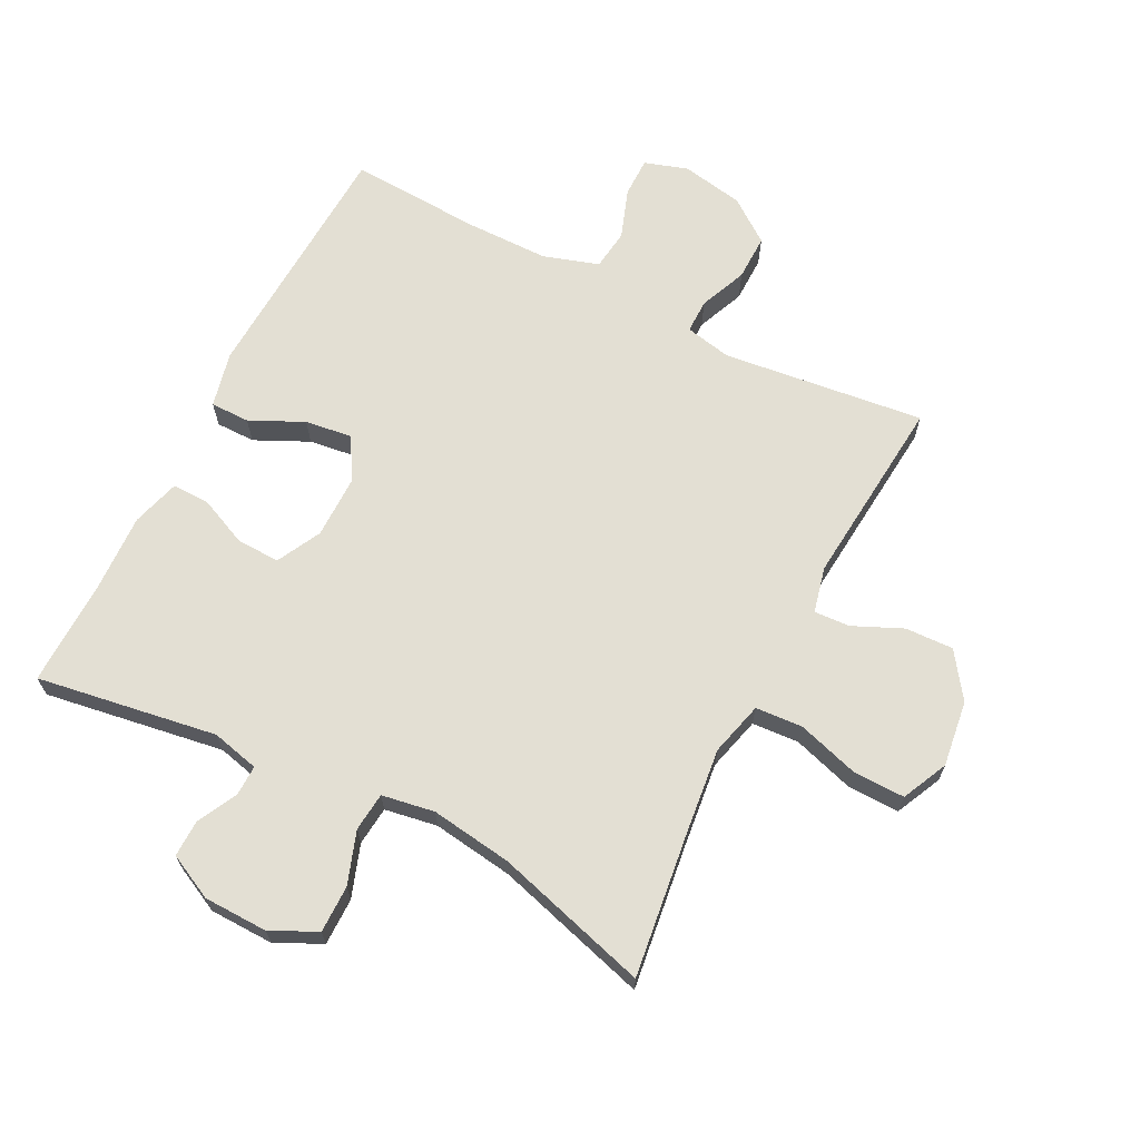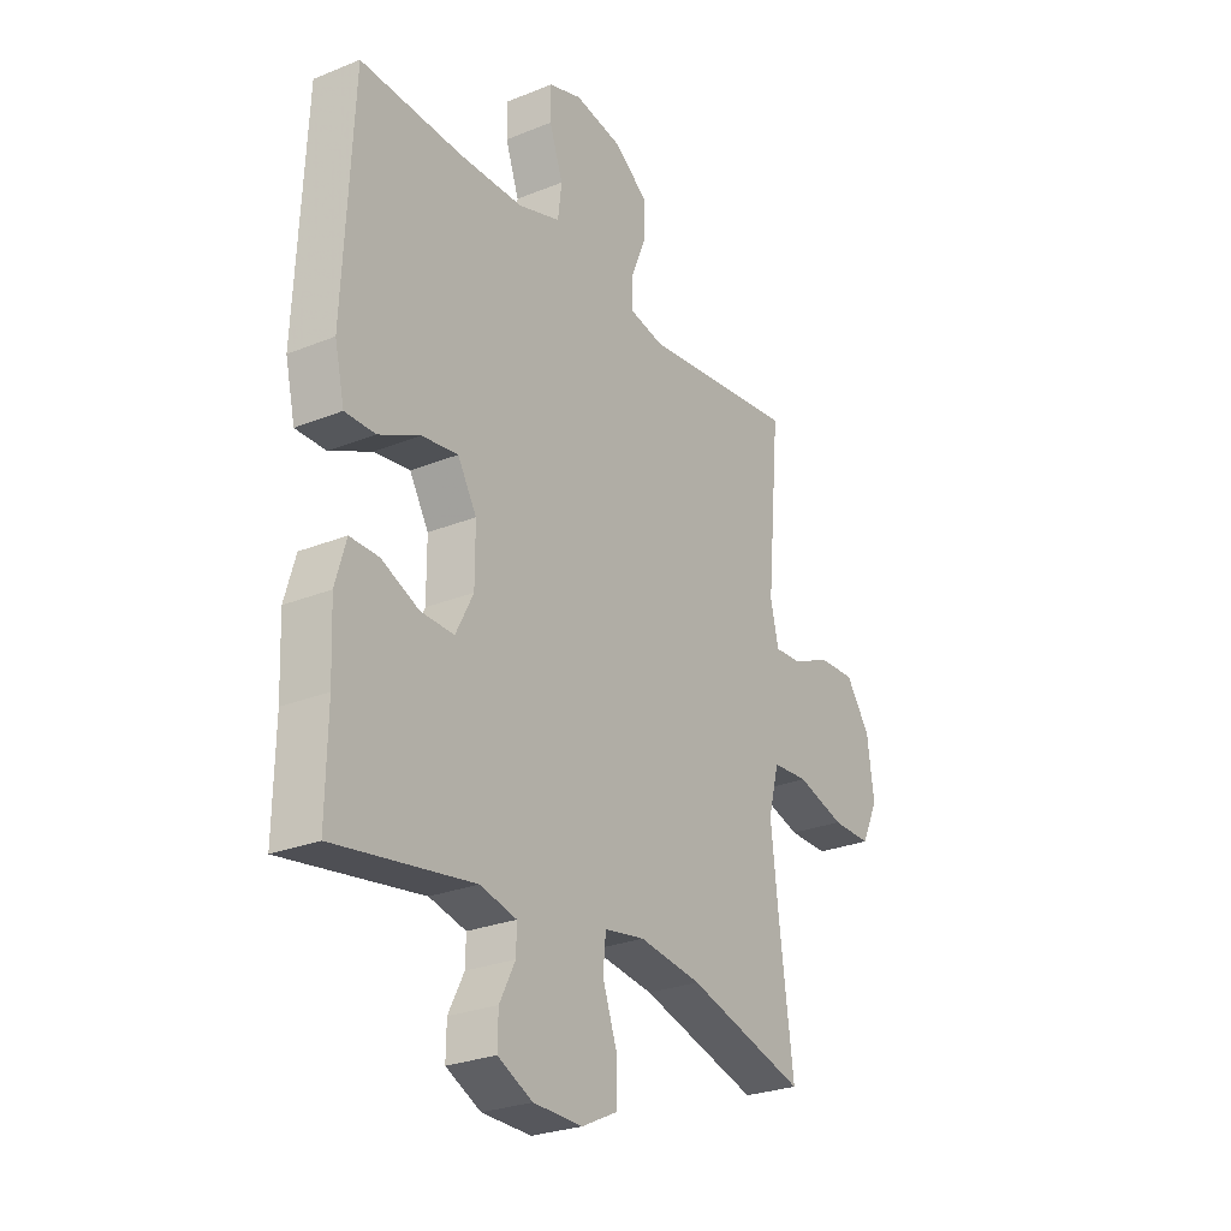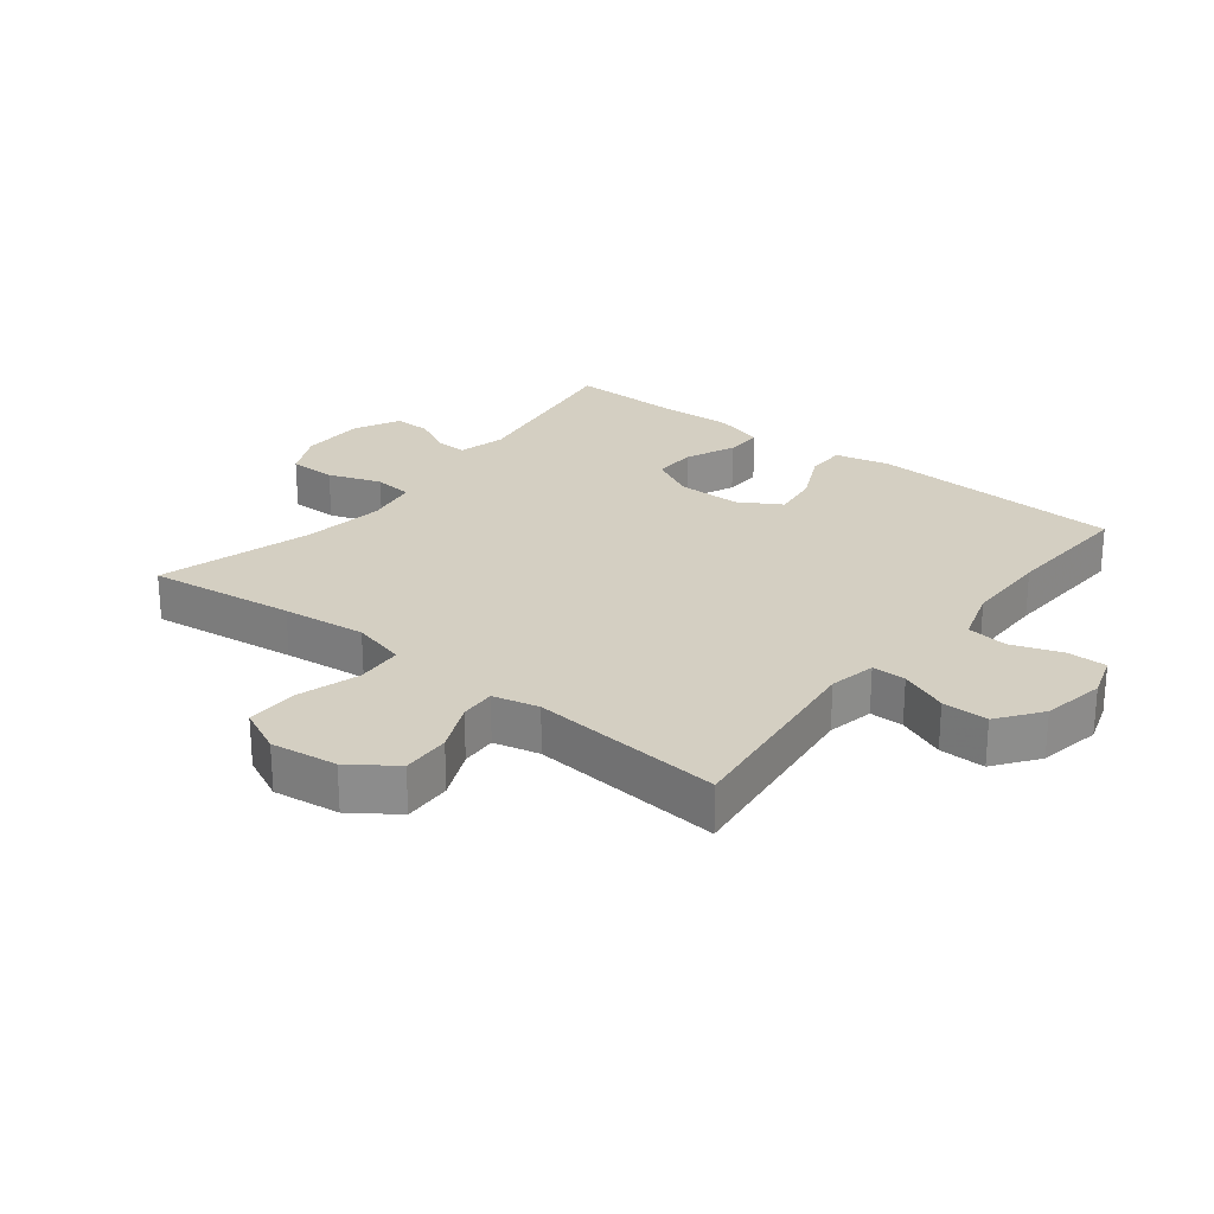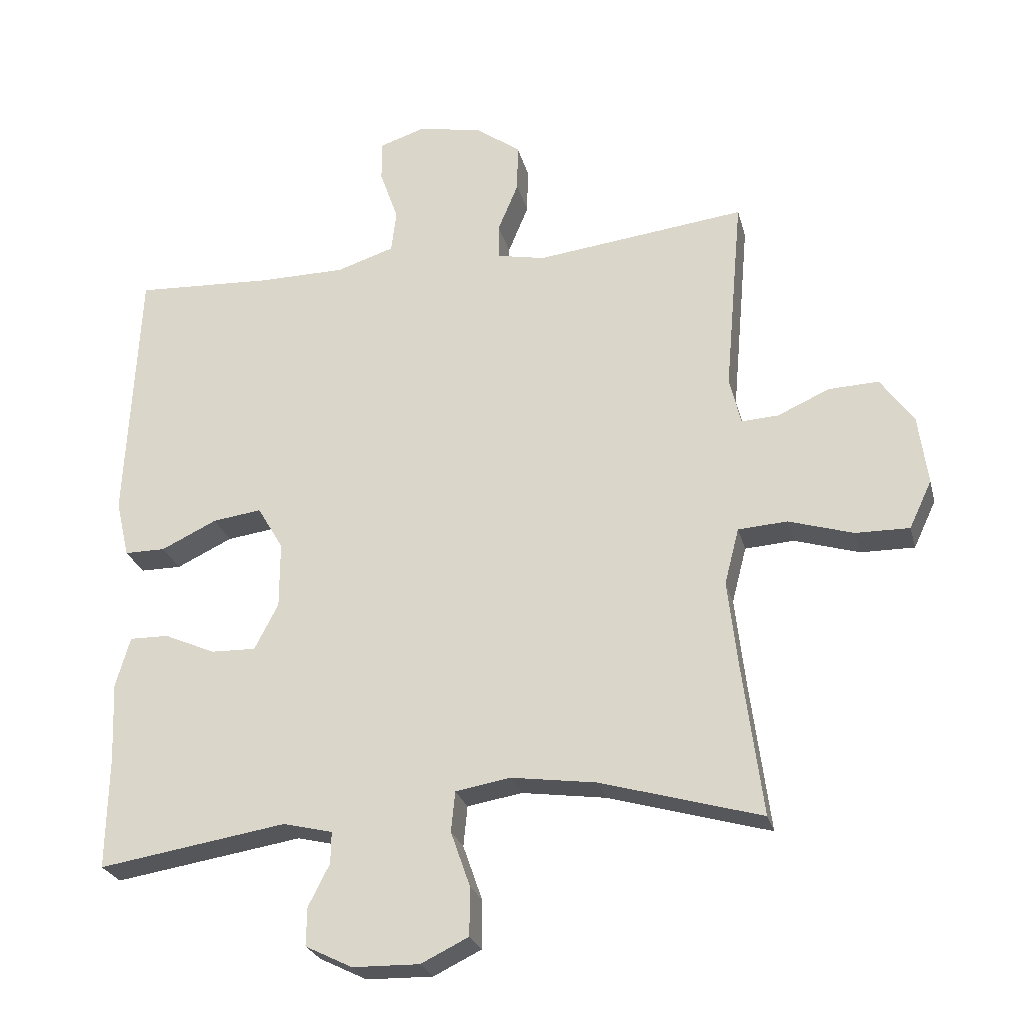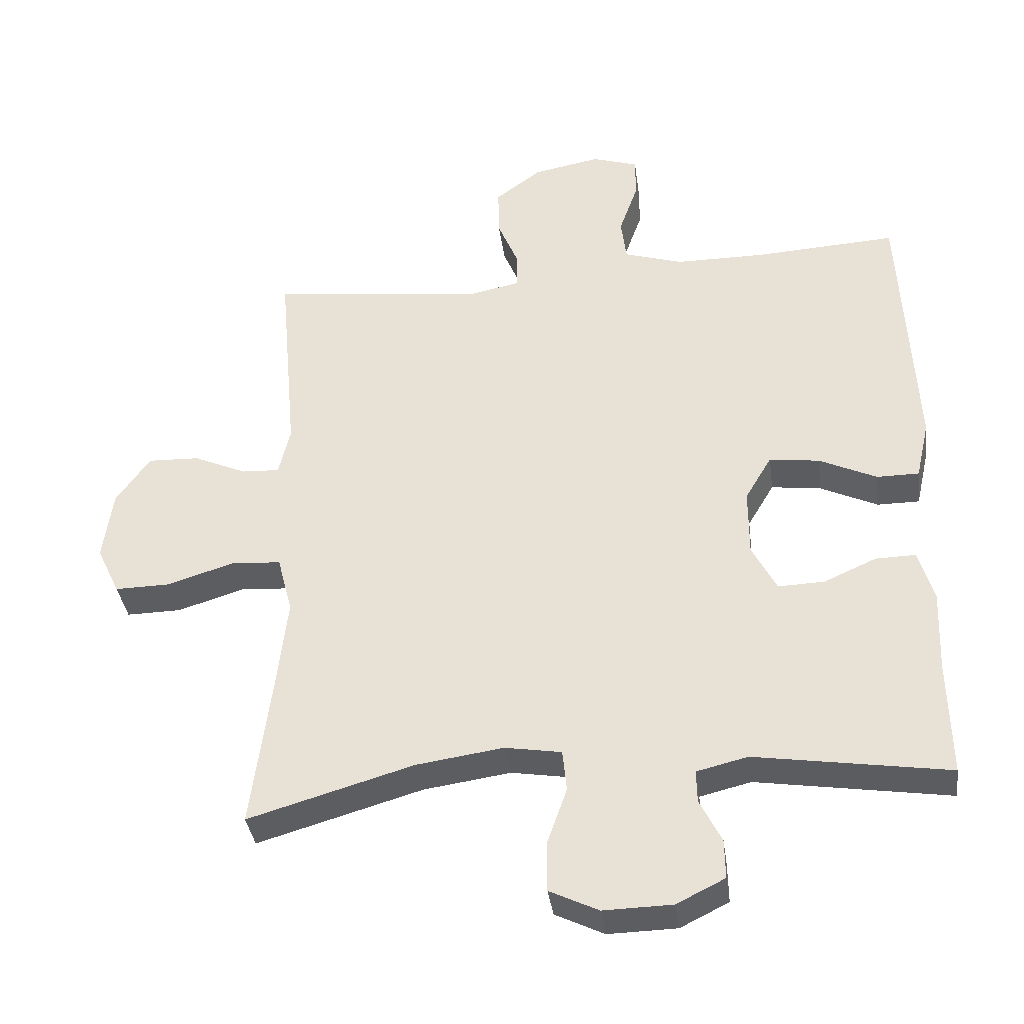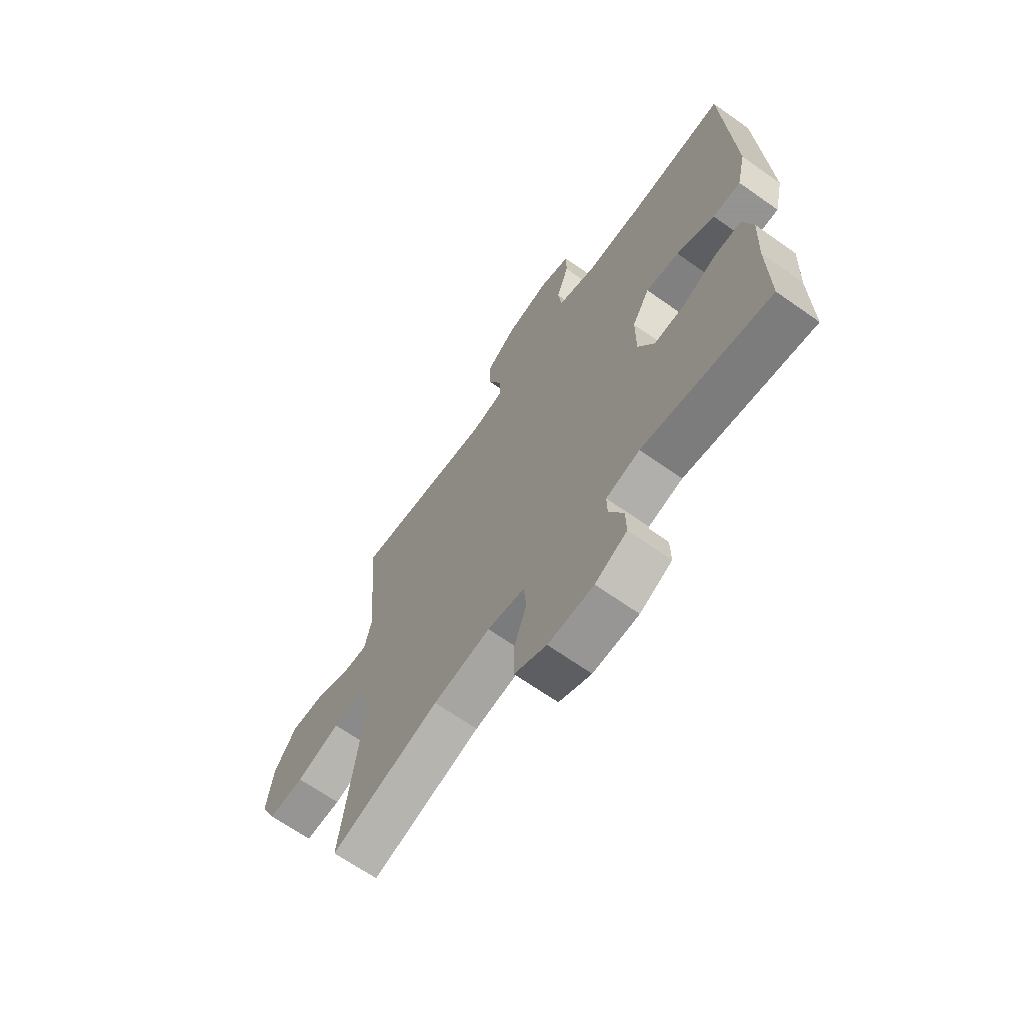
<metadata>
{"format":"obj","ext":"obj","renderer":"f3d","projection":"perspective","resolution":1024,"background":"white","views":[{"elev":66.9,"azim":-152.9,"up":"+Y"},{"elev":-26.6,"azim":122.4,"up":"+Z"},{"elev":25.4,"azim":-51.8,"up":"+Y"},{"elev":-25.6,"azim":-166.1,"up":"+Z"},{"elev":-36.9,"azim":7.8,"up":"+Z"},{"elev":-66.9,"azim":54.7,"up":"+Z"}]}
</metadata>
<code>
v 0.5 0.07 0.5
v 0.519 0.07 0.103
v 0.499 0.07 0.016
v 0.437 0.07 0.016
v 0.353 0.07 0.056
v 0.279 0.07 0.066
v 0.24 0.07 0
v 0.24 0.07 -0.1
v 0.276 0.07 -0.17
v 0.344 0.07 -0.168
v 0.421 0.07 -0.134
v 0.48 0.07 -0.133
v 0.502 0.07 -0.209
v 0.497 0.07 -0.329
v 0.5 0.07 -0.5
v 0.216 0.07 -0.455
v 0.141 0.07 -0.473
v 0.142 0.07 -0.521
v 0.174 0.07 -0.584
v 0.175 0.07 -0.642
v 0.104 0.07 -0.677
v 0.003 0.07 -0.679
v -0.069 0.07 -0.644
v -0.069 0.07 -0.57
v -0.04 0.07 -0.487
v -0.046 0.07 -0.426
v -0.129 0.07 -0.412
v -0.257 0.07 -0.43
v -0.5 0.07 -0.5
v -0.47 0.07 -0.269
v -0.455 0.07 -0.138
v -0.477 0.07 -0.053
v -0.551 0.07 -0.048
v -0.649 0.07 -0.078
v -0.73 0.07 -0.079
v -0.764 0.07 -0.007
v -0.75 0.07 0.097
v -0.7 0.07 0.168
v -0.624 0.07 0.165
v -0.546 0.07 0.13
v -0.49 0.07 0.127
v -0.473 0.07 0.199
v -0.5 0.07 0.5
v -0.182 0.07 0.462
v -0.109 0.07 0.477
v -0.109 0.07 0.53
v -0.14 0.07 0.605
v -0.141 0.07 0.677
v -0.073 0.07 0.727
v 0.025 0.07 0.745
v 0.093 0.07 0.723
v 0.093 0.07 0.661
v 0.065 0.07 0.582
v 0.073 0.07 0.518
v 0.16 0.07 0.49
v 0.292 0.07 0.489
v 0.5 0 0.5
v 0.519 0 0.103
v 0.499 0 0.016
v 0.437 0 0.016
v 0.353 0 0.056
v 0.279 0 0.066
v 0.24 0 0
v 0.24 0 -0.1
v 0.276 0 -0.17
v 0.344 0 -0.168
v 0.421 0 -0.134
v 0.48 0 -0.133
v 0.502 0 -0.209
v 0.497 0 -0.329
v 0.5 0 -0.5
v 0.216 0 -0.455
v 0.141 0 -0.473
v 0.142 0 -0.521
v 0.174 0 -0.584
v 0.175 0 -0.642
v 0.104 0 -0.677
v 0.003 0 -0.679
v -0.069 0 -0.644
v -0.069 0 -0.57
v -0.04 0 -0.487
v -0.046 0 -0.426
v -0.129 0 -0.412
v -0.257 0 -0.43
v -0.5 0 -0.5
v -0.47 0 -0.269
v -0.455 0 -0.138
v -0.477 0 -0.053
v -0.551 0 -0.048
v -0.649 0 -0.078
v -0.73 0 -0.079
v -0.764 0 -0.007
v -0.75 0 0.097
v -0.7 0 0.168
v -0.624 0 0.165
v -0.546 0 0.13
v -0.49 0 0.127
v -0.473 0 0.199
v -0.5 0 0.5
v -0.182 0 0.462
v -0.109 0 0.477
v -0.109 0 0.53
v -0.14 0 0.605
v -0.141 0 0.677
v -0.073 0 0.727
v 0.025 0 0.745
v 0.093 0 0.723
v 0.093 0 0.661
v 0.065 0 0.582
v 0.073 0 0.518
v 0.16 0 0.49
v 0.292 0 0.489
f 51 52 53
f 50 51 53
f 49 50 53
f 48 49 53
f 47 48 53
f 46 47 53
f 45 46 53 54
f 42 43 44
f 41 42 44 45
f 38 39 40
f 37 38 40
f 36 37 40
f 35 36 40
f 34 35 40
f 33 34 40
f 32 33 40 41
f 45 54 55
f 41 45 55
f 32 41 55
f 31 32 55
f 23 24 25
f 22 23 25
f 21 22 25
f 20 21 25
f 19 20 25
f 18 19 25
f 17 18 25 26
f 16 17 26
f 14 15 16
f 16 26 27
f 14 16 27
f 13 14 27
f 12 13 27
f 11 12 27
f 10 11 27
f 3 4 5
f 2 3 5
f 1 2 5
f 56 1 5
f 56 5 6
f 56 6 7
f 55 56 7
f 31 55 7
f 30 31 7
f 30 7 8
f 29 30 8
f 28 29 8
f 9 10 27 28
f 8 9 28
f 109 108 107
f 109 107 106
f 109 106 105
f 109 105 104
f 109 104 103
f 109 103 102
f 110 109 102 101
f 100 99 98
f 101 100 98 97
f 96 95 94
f 96 94 93
f 96 93 92
f 96 92 91
f 96 91 90
f 96 90 89
f 97 96 89 88
f 111 110 101
f 111 101 97
f 111 97 88
f 111 88 87
f 81 80 79
f 81 79 78
f 81 78 77
f 81 77 76
f 81 76 75
f 81 75 74
f 82 81 74 73
f 82 73 72
f 72 71 70
f 83 82 72
f 83 72 70
f 83 70 69
f 83 69 68
f 83 68 67
f 83 67 66
f 61 60 59
f 61 59 58
f 61 58 57
f 61 57 112
f 62 61 112
f 63 62 112
f 63 112 111
f 63 111 87
f 63 87 86
f 64 63 86
f 64 86 85
f 64 85 84
f 84 83 66 65
f 84 65 64
f 1 57 58 2
f 2 58 59 3
f 3 59 60 4
f 4 60 61 5
f 5 61 62 6
f 6 62 63 7
f 7 63 64 8
f 8 64 65 9
f 9 65 66 10
f 10 66 67 11
f 11 67 68 12
f 12 68 69 13
f 13 69 70 14
f 14 70 71 15
f 15 71 72 16
f 16 72 73 17
f 17 73 74 18
f 18 74 75 19
f 19 75 76 20
f 20 76 77 21
f 21 77 78 22
f 22 78 79 23
f 23 79 80 24
f 24 80 81 25
f 25 81 82 26
f 26 82 83 27
f 27 83 84 28
f 28 84 85 29
f 29 85 86 30
f 30 86 87 31
f 31 87 88 32
f 32 88 89 33
f 33 89 90 34
f 34 90 91 35
f 35 91 92 36
f 36 92 93 37
f 37 93 94 38
f 38 94 95 39
f 39 95 96 40
f 40 96 97 41
f 41 97 98 42
f 42 98 99 43
f 43 99 100 44
f 44 100 101 45
f 45 101 102 46
f 46 102 103 47
f 47 103 104 48
f 48 104 105 49
f 49 105 106 50
f 50 106 107 51
f 51 107 108 52
f 52 108 109 53
f 53 109 110 54
f 54 110 111 55
f 55 111 112 56
f 56 112 57 1

</code>
